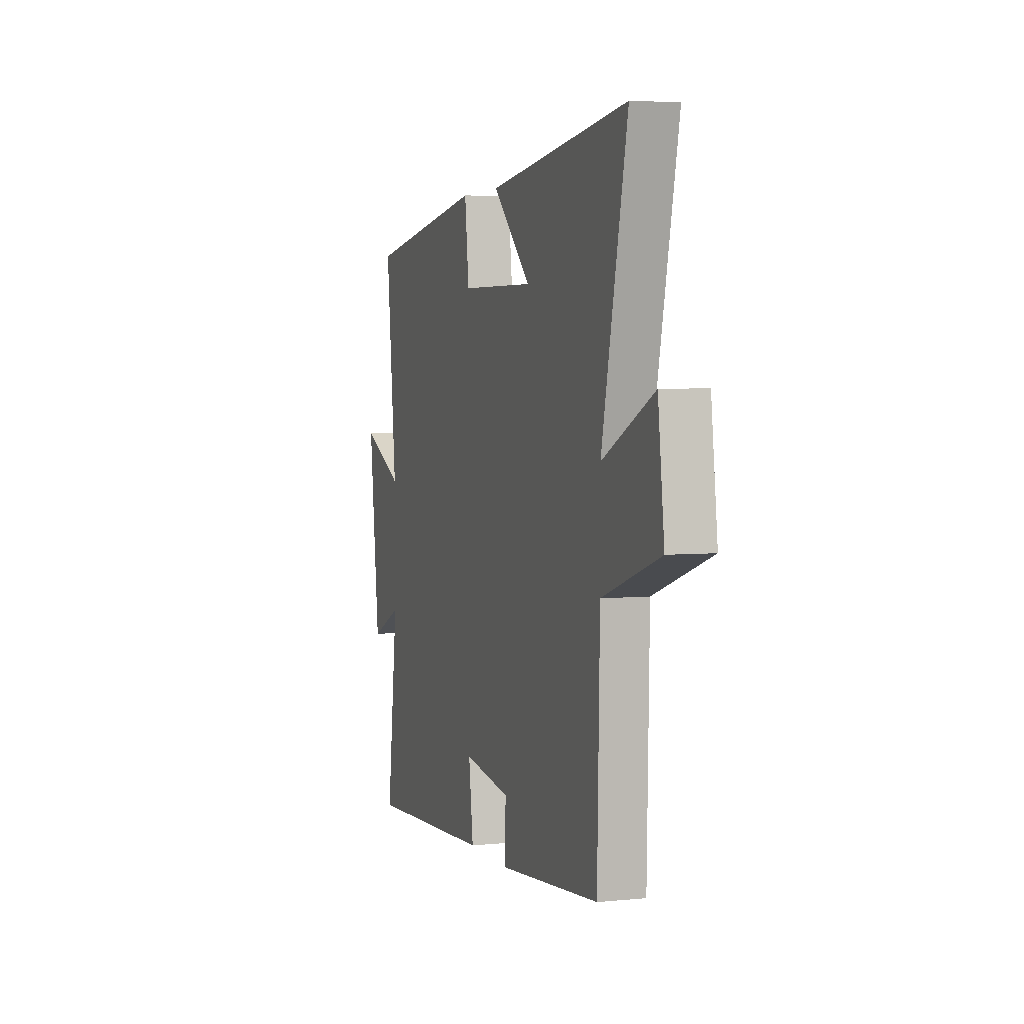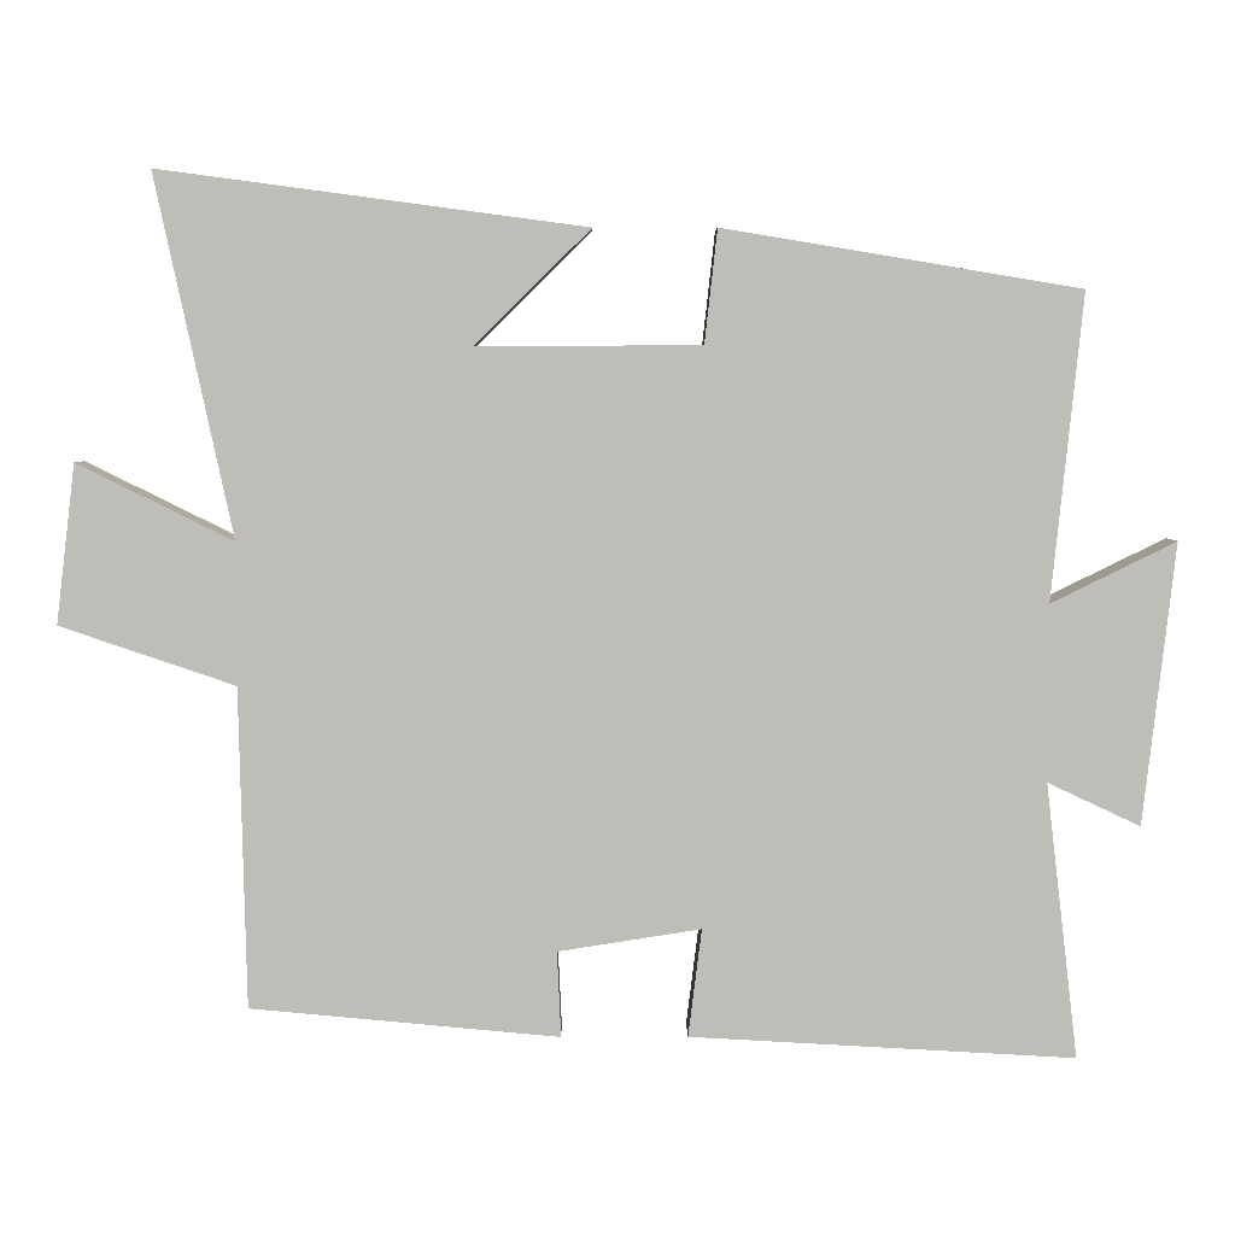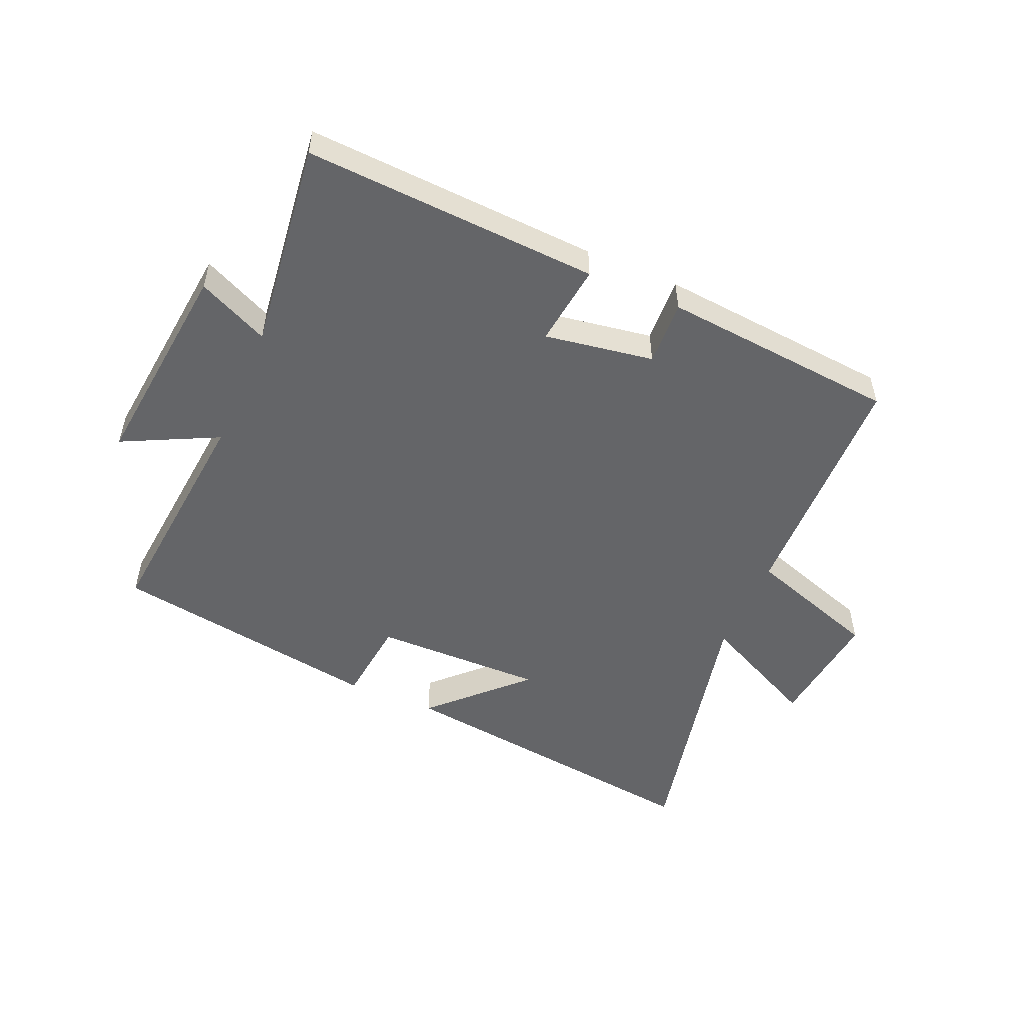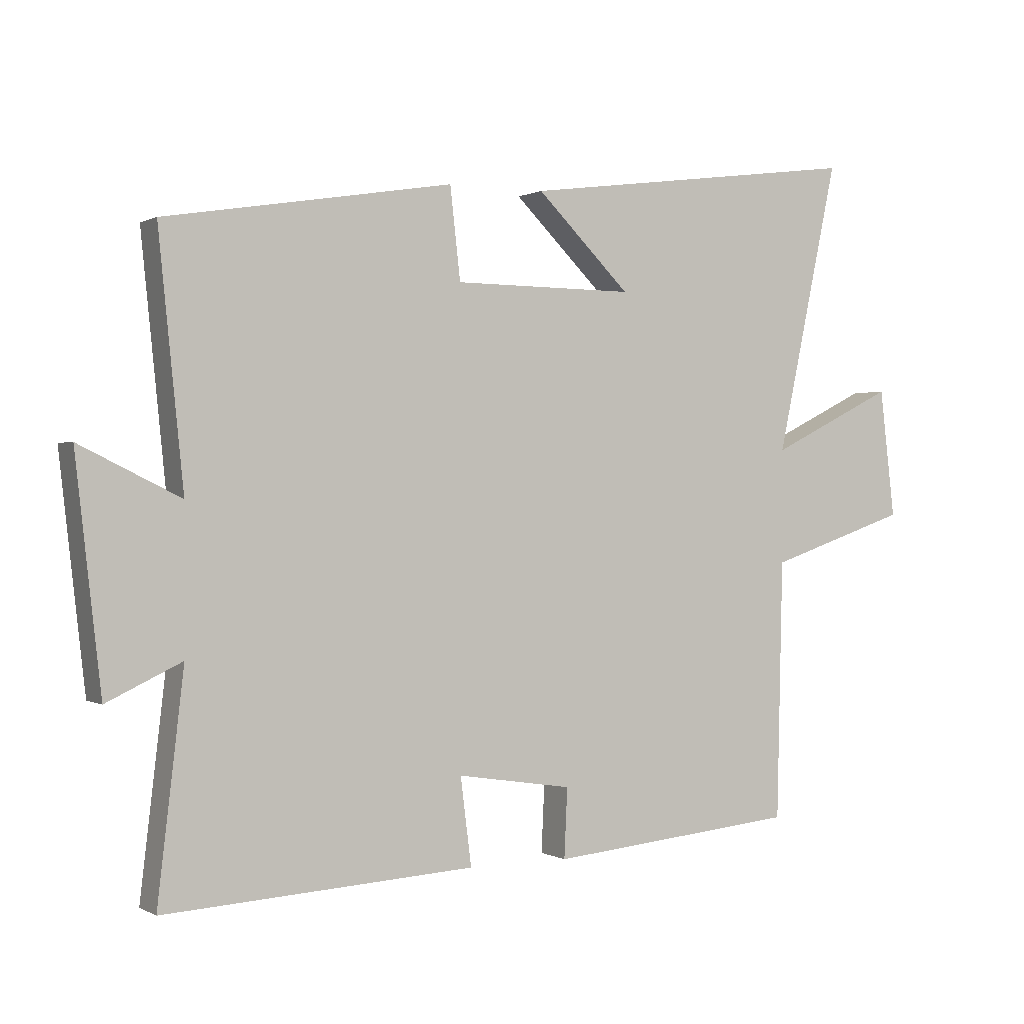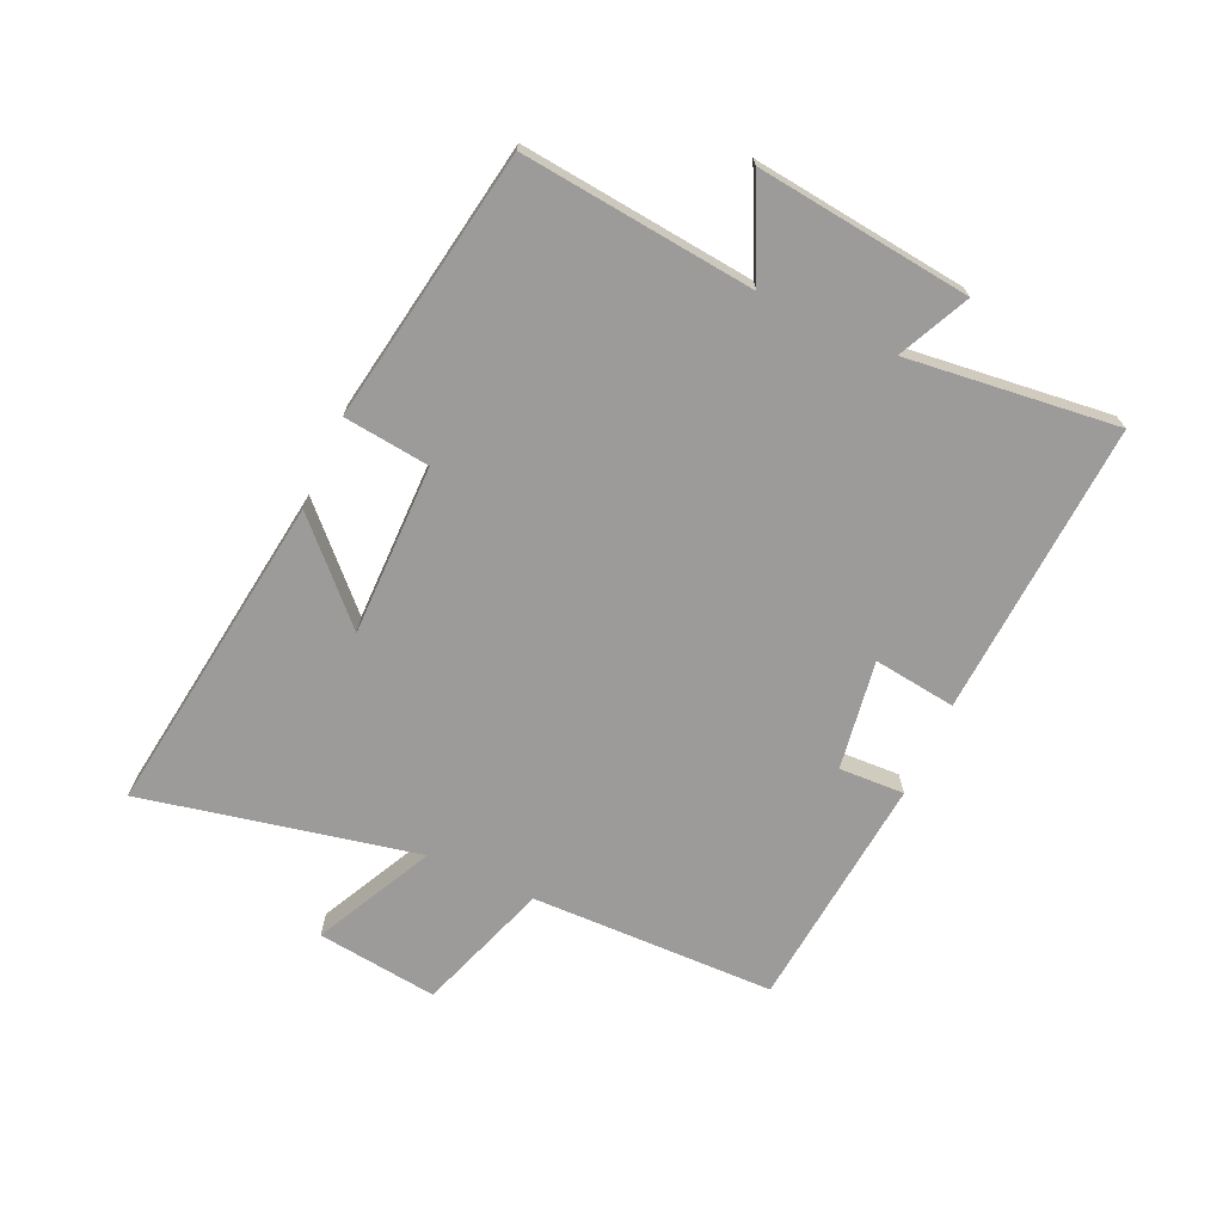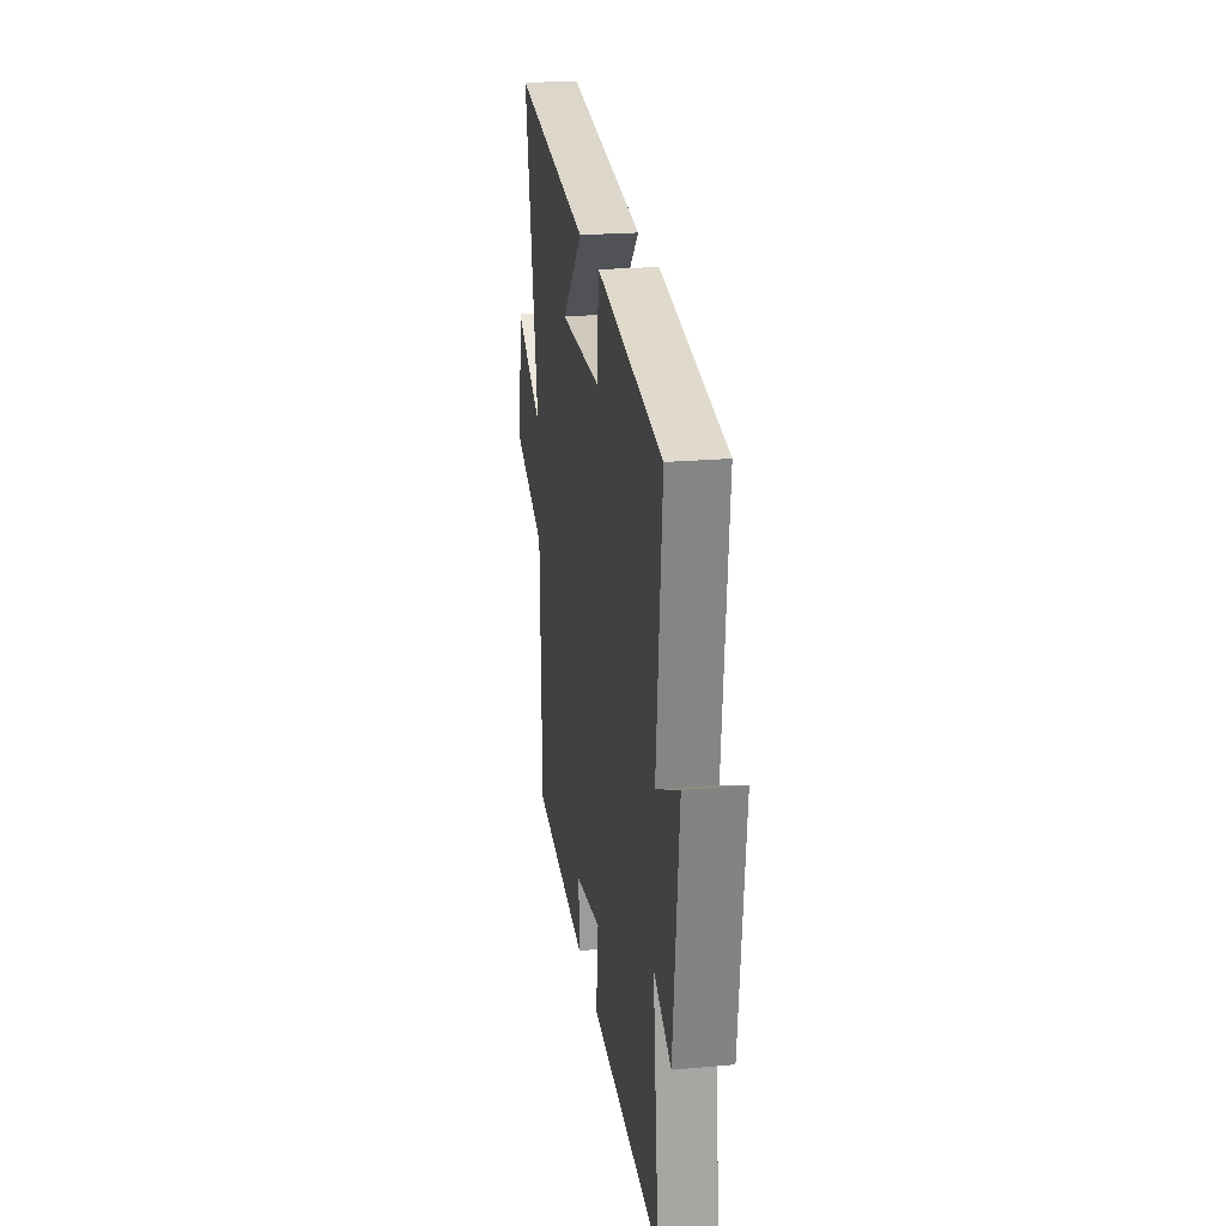
<metadata>
{"format":"obj","ext":"obj","renderer":"f3d","projection":"perspective","resolution":1024,"background":"white","views":[{"elev":3.9,"azim":-108.4,"up":"+Z"},{"elev":4.8,"azim":-0.5,"up":"+Z"},{"elev":-51.5,"azim":156.9,"up":"+Y"},{"elev":0.4,"azim":151.4,"up":"+Z"},{"elev":-69.9,"azim":65.4,"up":"+Y"},{"elev":22.9,"azim":81.4,"up":"+Z"}]}
</metadata>
<code>
v -0.491 0.07 -0.463
v -0.5 0.07 -0.06
v -0.72 0.07 0.015
v -0.696 0.07 0.215
v -0.5 0.07 0.118
v -0.597 0.07 0.571
v -0.062 0.07 0.5
v -0.208 0.07 0.356
v 0.074 0.07 0.358
v 0.09 0.07 0.5
v 0.539 0.07 0.426
v 0.5 0.07 0.041
v 0.657 0.07 0.118
v 0.617 0.07 -0.236
v 0.5 0.07 -0.181
v 0.541 0.07 -0.528
v 0.056 0.07 -0.5
v 0.073 0.07 -0.364
v -0.107 0.07 -0.392
v -0.102 0.07 -0.5
v -0.491 0 -0.463
v -0.5 0 -0.06
v -0.72 0 0.015
v -0.696 0 0.215
v -0.5 0 0.118
v -0.597 0 0.571
v -0.062 0 0.5
v -0.208 0 0.356
v 0.074 0 0.358
v 0.09 0 0.5
v 0.539 0 0.426
v 0.5 0 0.041
v 0.657 0 0.118
v 0.617 0 -0.236
v 0.5 0 -0.181
v 0.541 0 -0.528
v 0.056 0 -0.5
v 0.073 0 -0.364
v -0.107 0 -0.392
v -0.102 0 -0.5
f 19 20 1 2
f 18 19 2
f 15 16 17 18
f 15 18 2
f 12 13 14 15
f 12 15 2 3
f 9 10 11 12
f 8 9 12
f 5 6 7 8
f 5 8 12
f 3 4 5
f 3 5 12
f 22 21 40 39
f 22 39 38
f 38 37 36 35
f 22 38 35
f 35 34 33 32
f 23 22 35 32
f 32 31 30 29
f 32 29 28
f 28 27 26 25
f 32 28 25
f 25 24 23
f 32 25 23
f 1 21 22 2
f 2 22 23 3
f 3 23 24 4
f 4 24 25 5
f 5 25 26 6
f 6 26 27 7
f 7 27 28 8
f 8 28 29 9
f 9 29 30 10
f 10 30 31 11
f 11 31 32 12
f 12 32 33 13
f 13 33 34 14
f 14 34 35 15
f 15 35 36 16
f 16 36 37 17
f 17 37 38 18
f 18 38 39 19
f 19 39 40 20
f 20 40 21 1

</code>
